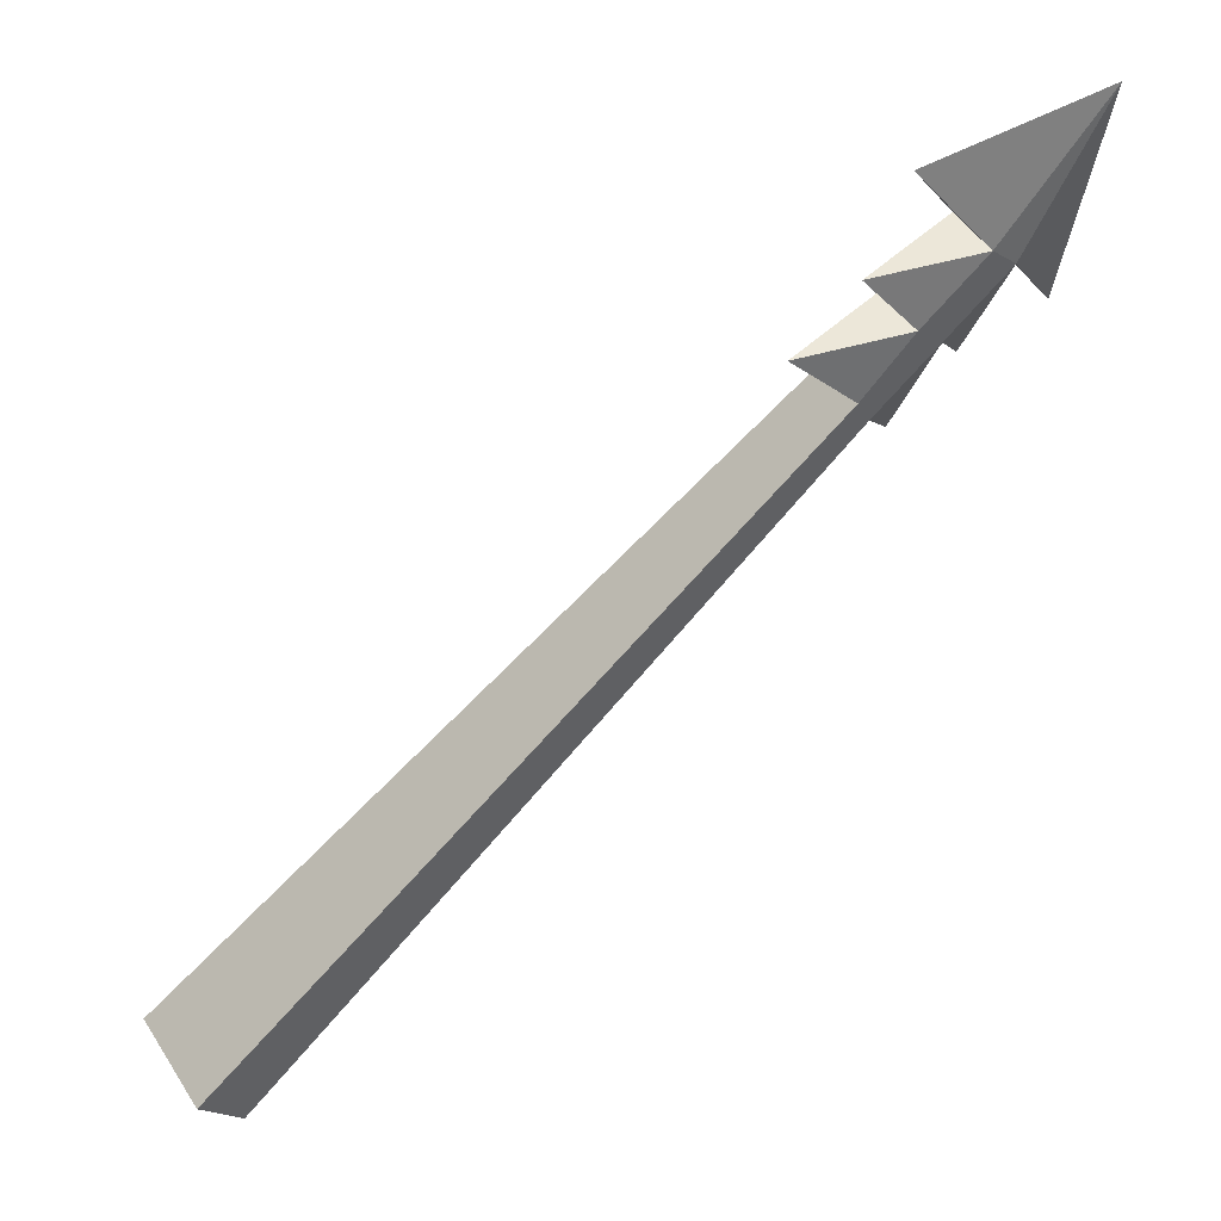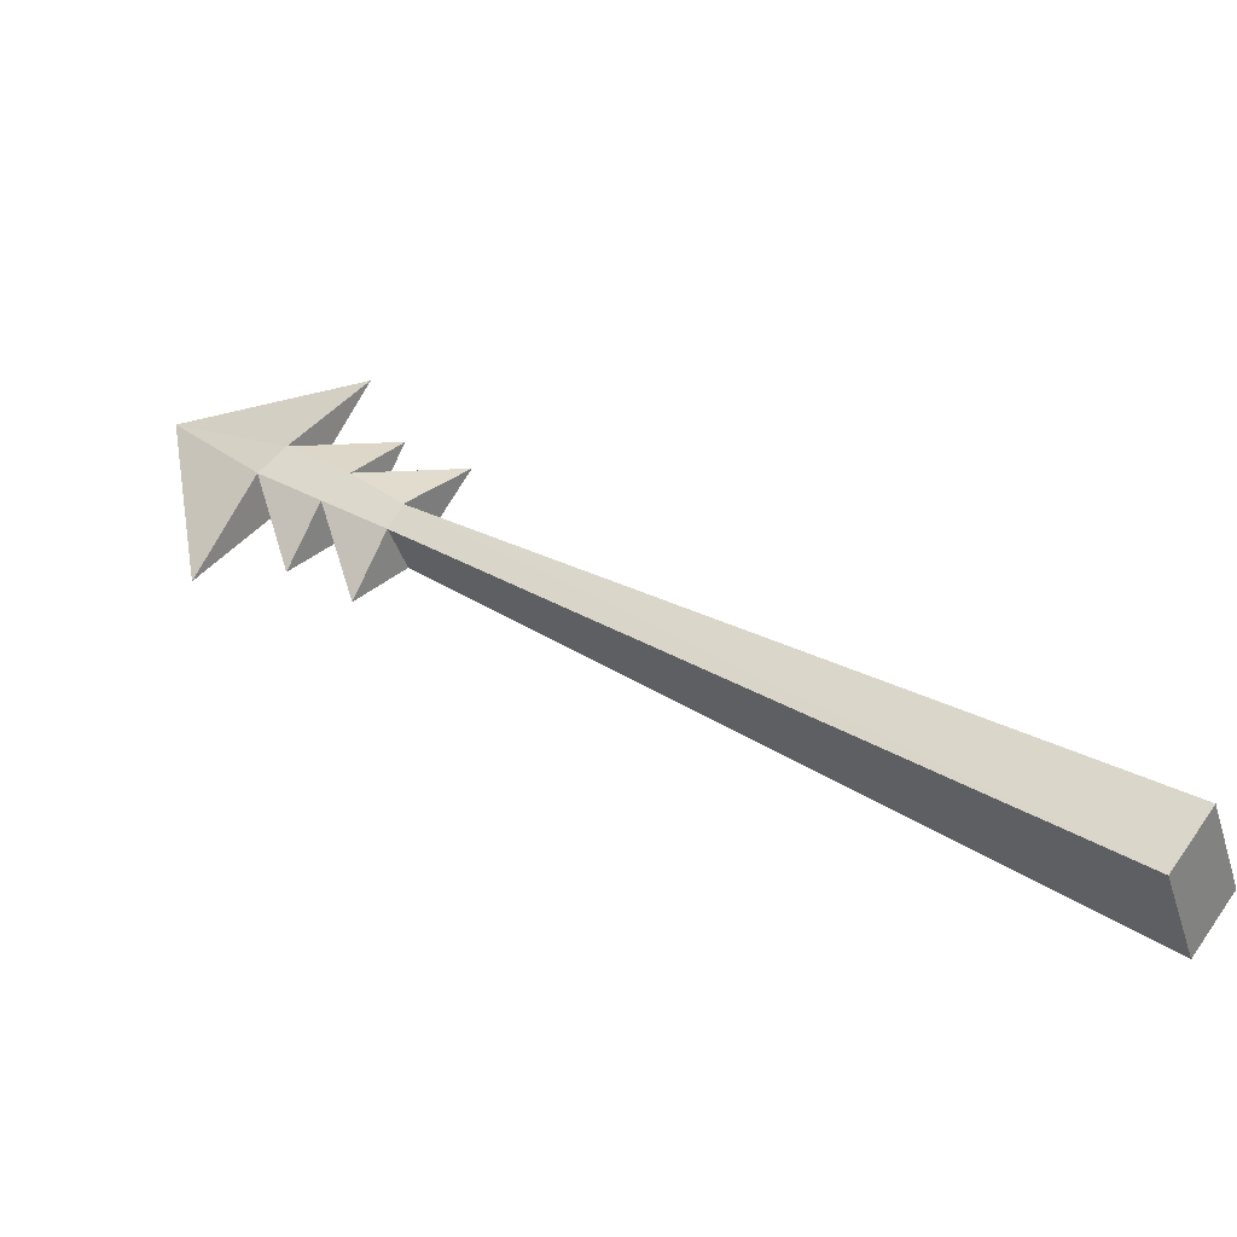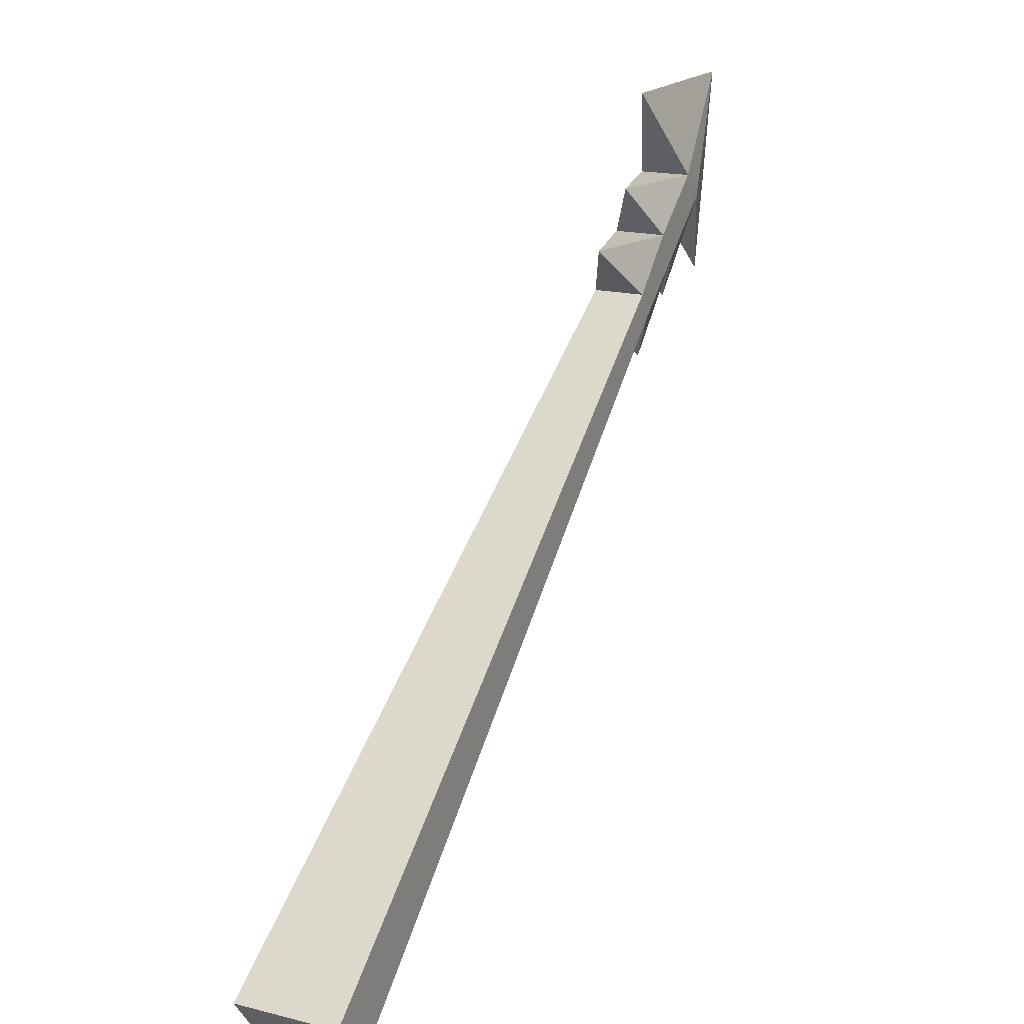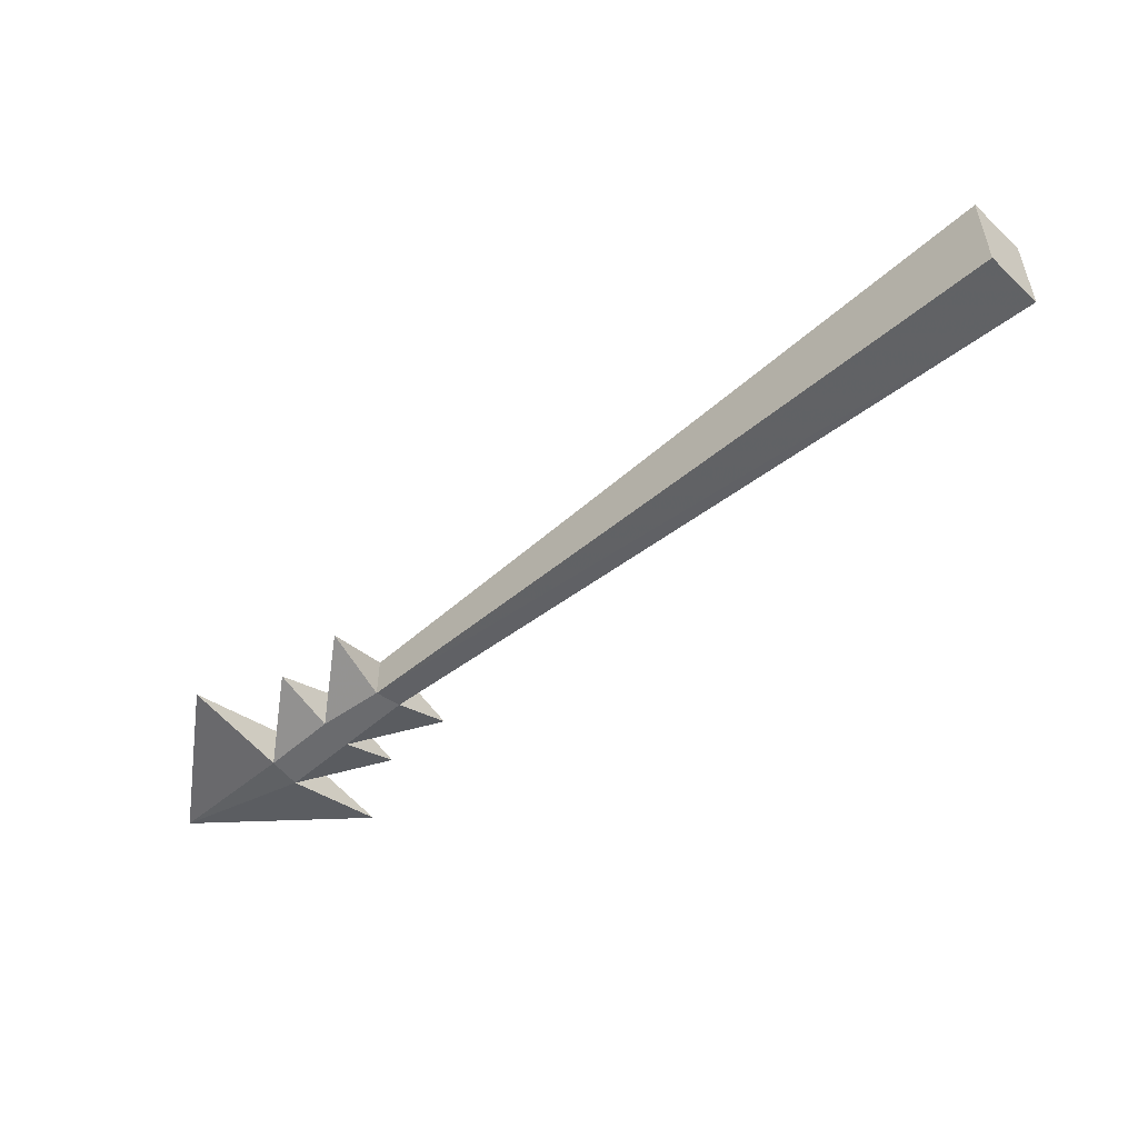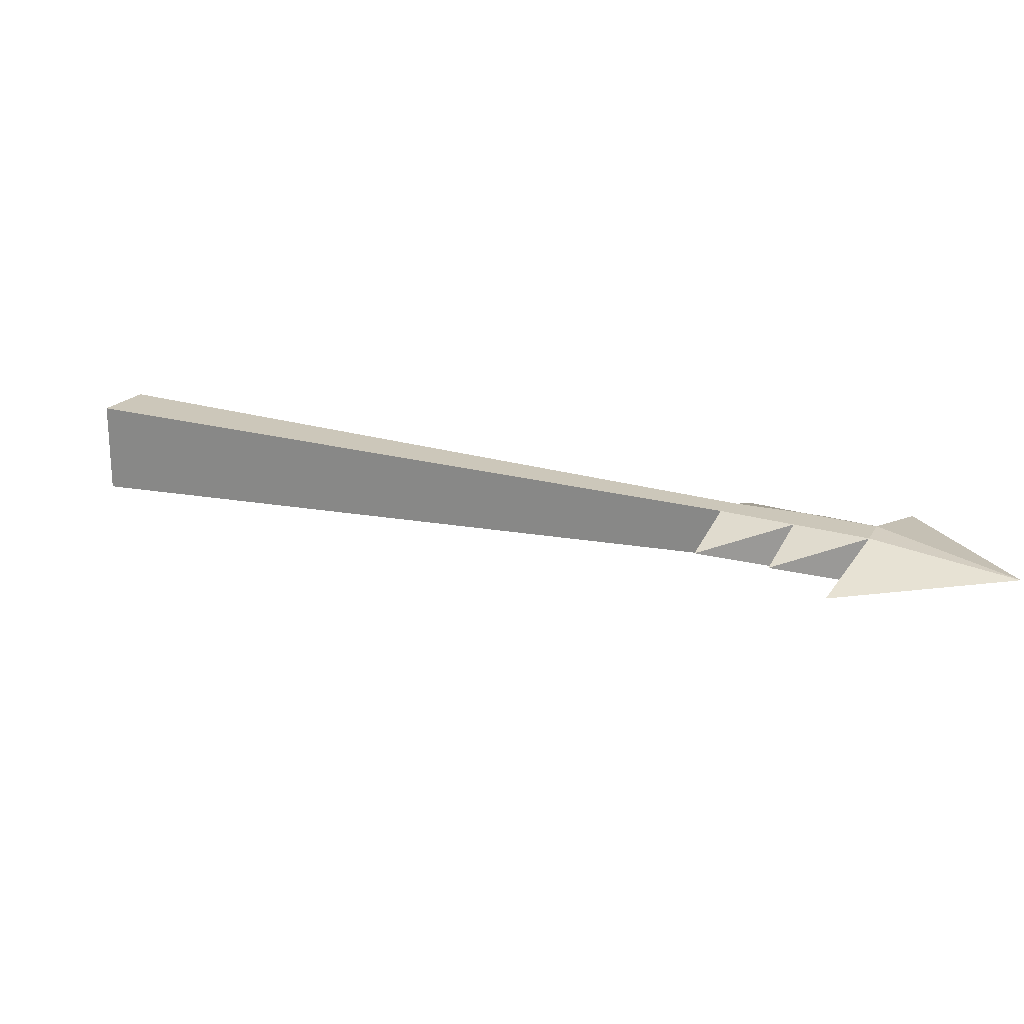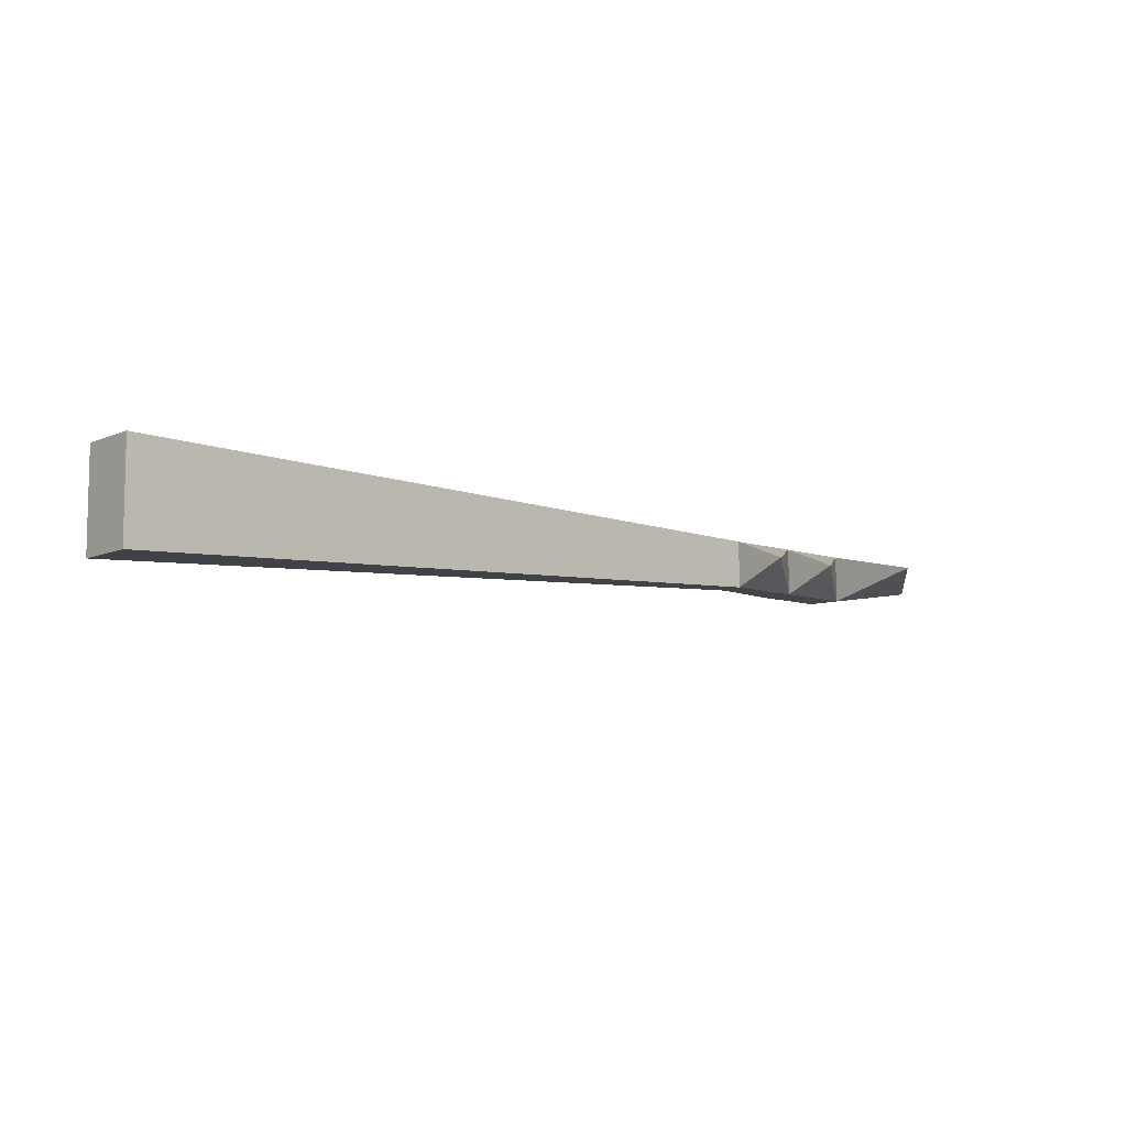
<metadata>
{"format":"obj","ext":"obj","renderer":"f3d","projection":"perspective","resolution":1024,"background":"white","views":[{"elev":50.1,"azim":148.3,"up":"+Z"},{"elev":-41.2,"azim":17.1,"up":"+Z"},{"elev":17.9,"azim":116.0,"up":"+Z"},{"elev":-53.4,"azim":81.8,"up":"+Y"},{"elev":21.4,"azim":-113.2,"up":"+Y"},{"elev":-9.1,"azim":176.3,"up":"+Y"}]}
</metadata>
<code>
v -0.125 -0.03125 0.1094
v -0.1328 -0.03125 0.09375
v 0.2344 -0.0625 -0.2266
v 0.2578 -0.0625 -0.1953
v -0.125 0 0.1094
v -0.09375 -0.01562 0.1406
v -0.1562 -0.03125 0.1406
v -0.1719 -0.03125 0.125
v -0.1562 -0.01562 0.0625
v -0.1328 0 0.09375
v 0.2344 0 -0.2266
v 0.2578 0 -0.1953
v -0.1562 0 0.1406
v -0.1328 -0.01562 0.1719
v -0.1953 -0.03125 0.1719
v -0.2109 -0.03125 0.1562
v -0.1953 -0.01562 0.09375
v -0.1719 0 0.125
v -0.2109 0 0.1562
v -0.1953 0 0.1719
v -0.1562 -0.01562 0.2266
v -0.2734 -0.01562 0.2266
v -0.25 -0.01562 0.1016
f 1 2 3
f 1 3 4
f 1 4 5
f 2 10 11
f 2 11 3
f 3 11 12
f 3 12 4
f 4 12 5
f 5 12 10
f 12 11 10
f 1 5 6
f 1 6 7
f 1 7 8
f 1 8 2
f 2 8 9
f 2 9 10
f 5 10 13
f 5 13 6
f 6 13 7
f 7 13 14
f 7 14 15
f 7 15 8
f 8 15 16
f 8 16 17
f 8 17 18
f 8 18 9
f 9 18 10
f 10 18 13
f 13 18 19
f 13 19 20
f 13 20 14
f 14 20 15
f 15 20 21
f 15 21 22
f 15 22 16
f 16 22 23
f 16 23 19
f 16 19 17
f 17 19 18
f 19 23 22
f 19 22 20
f 20 22 21

</code>
